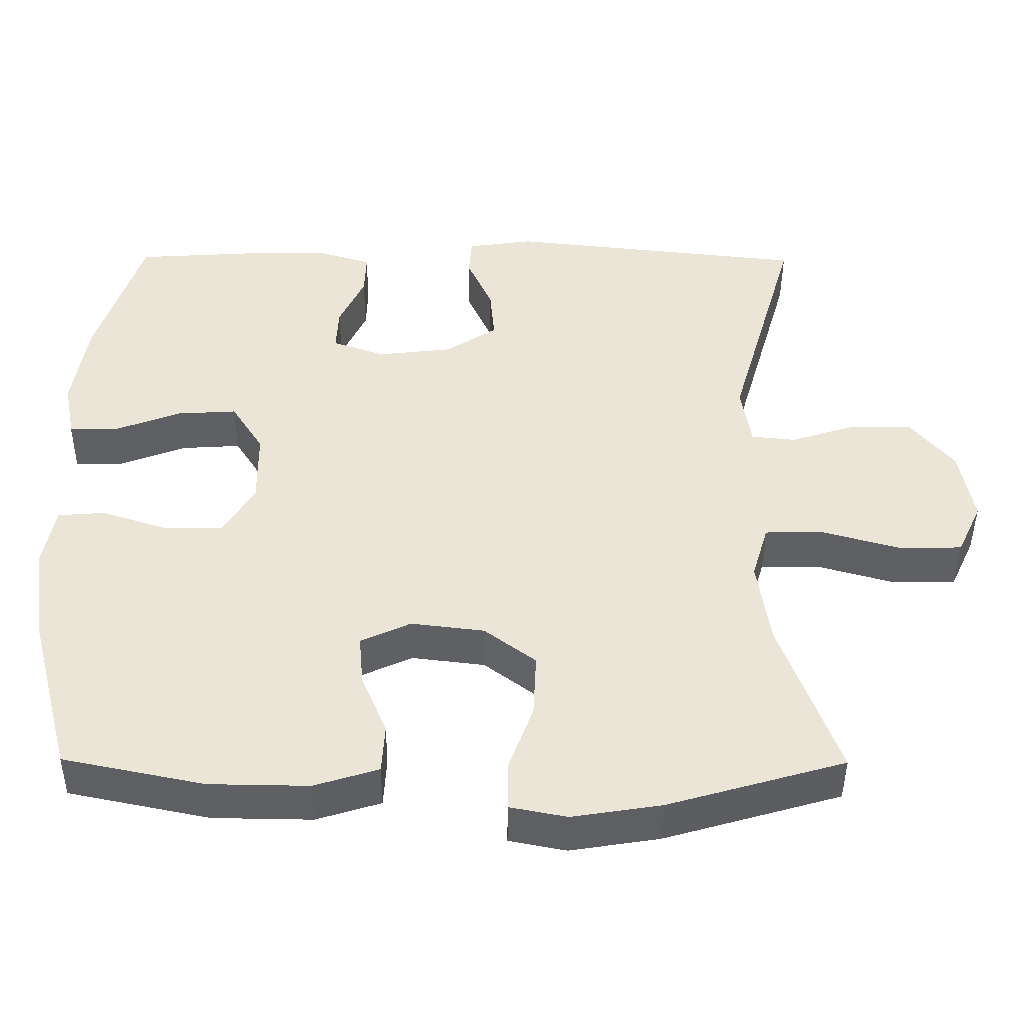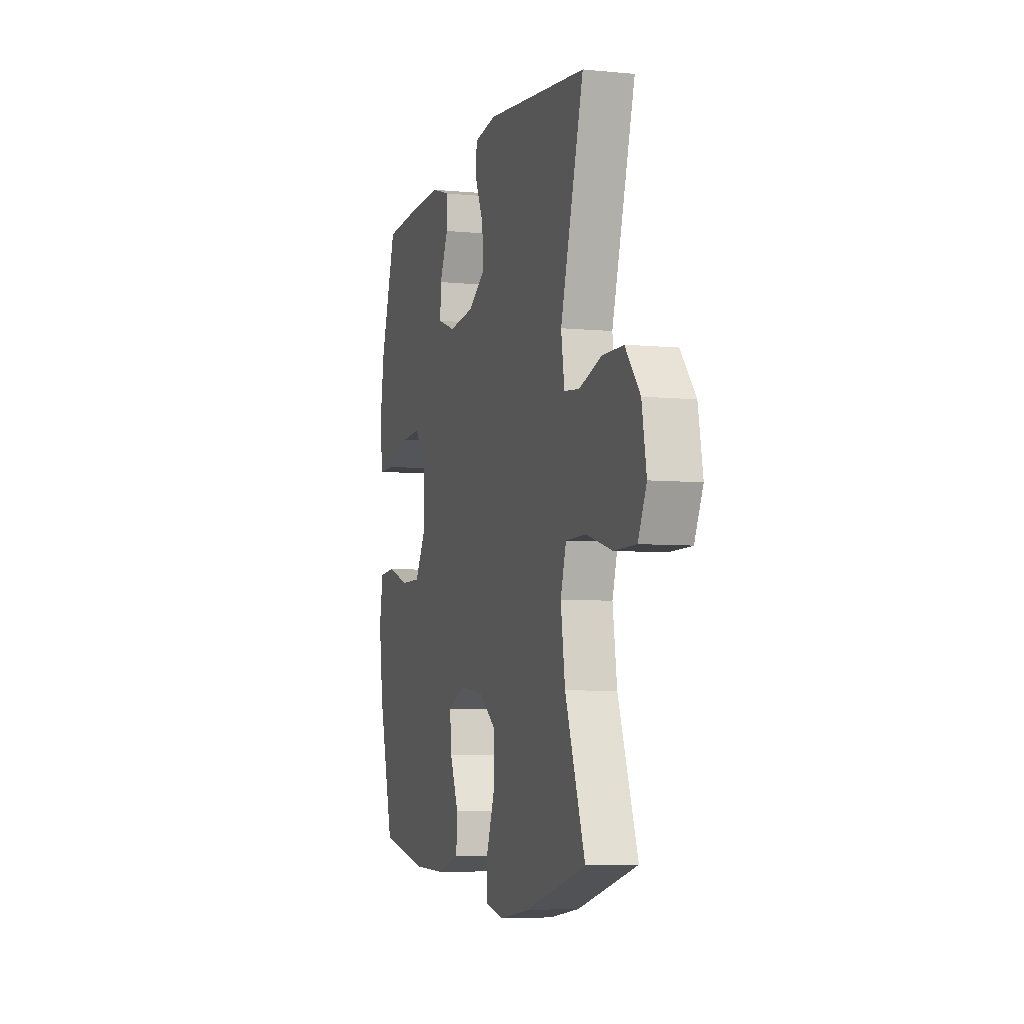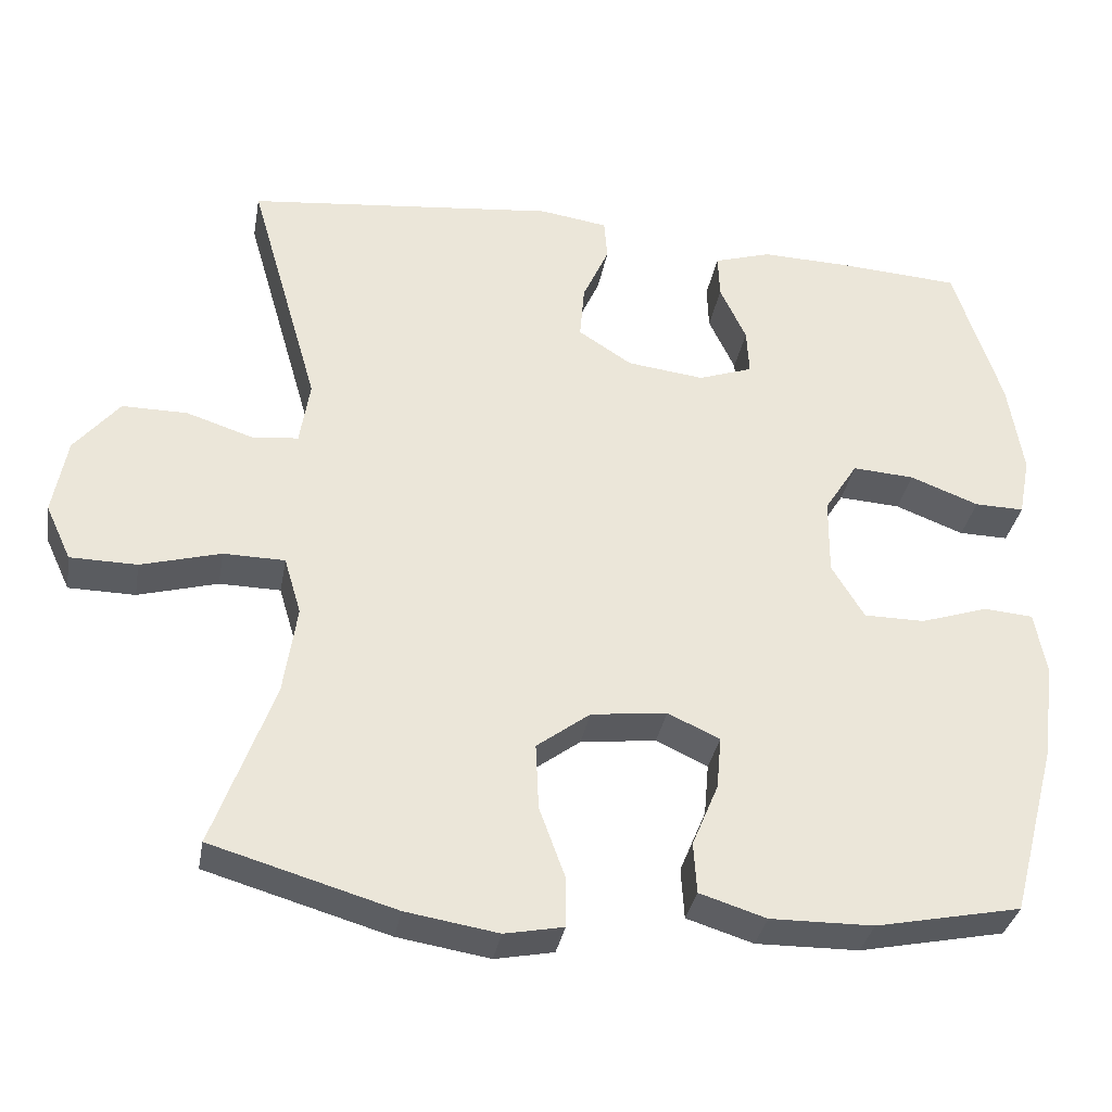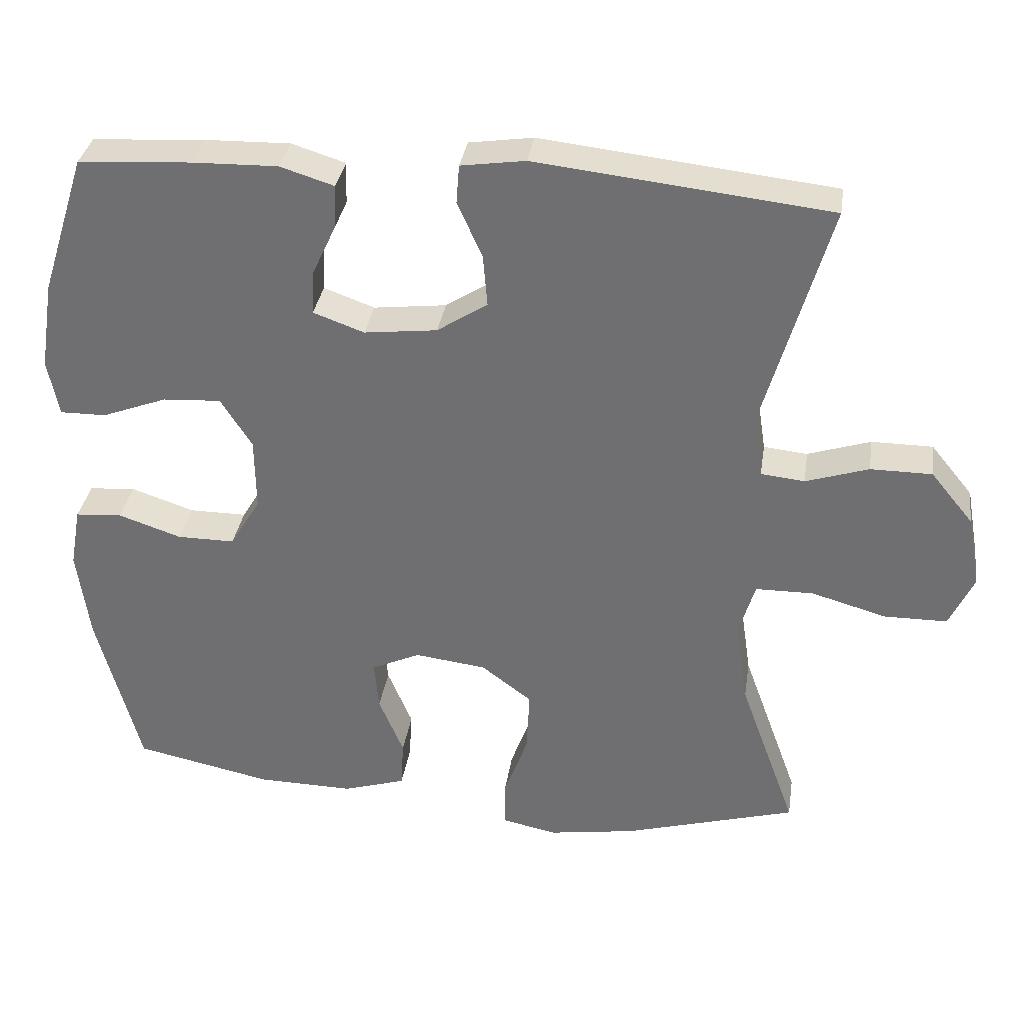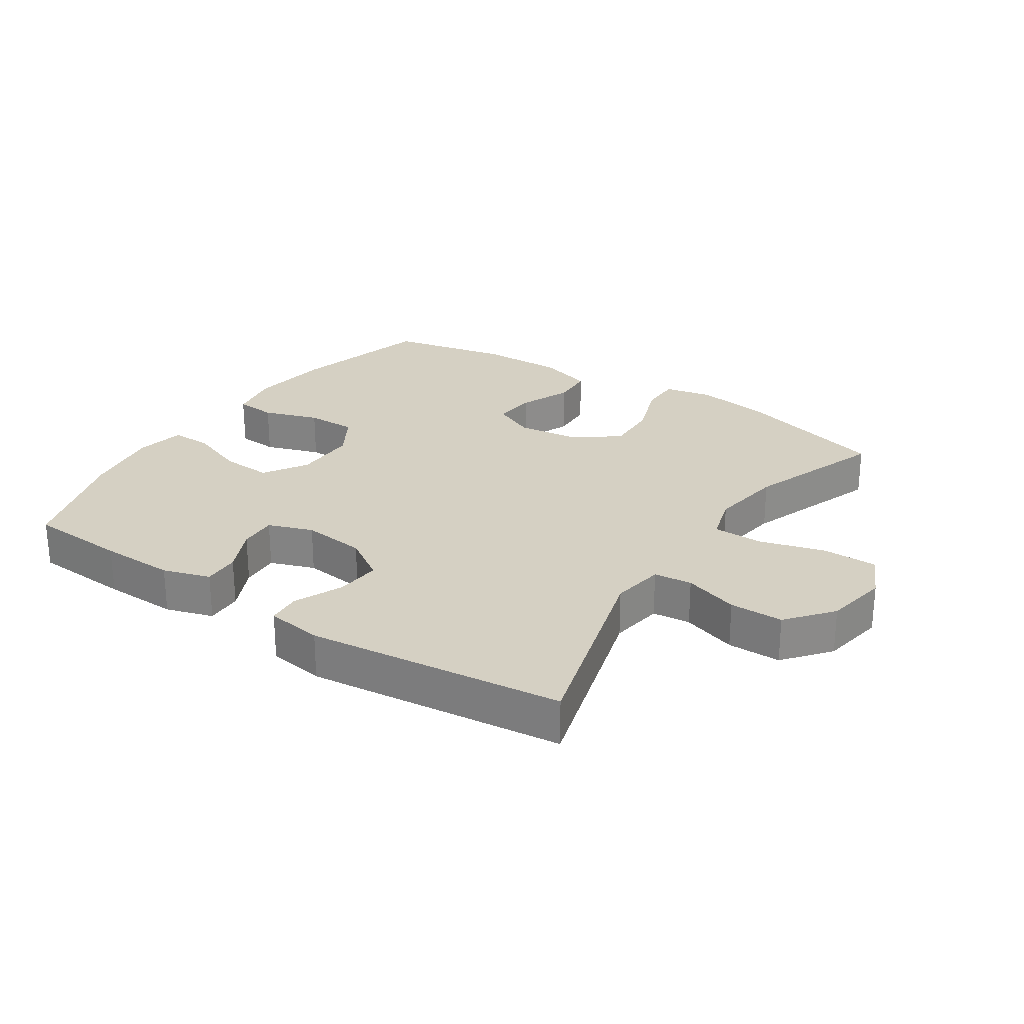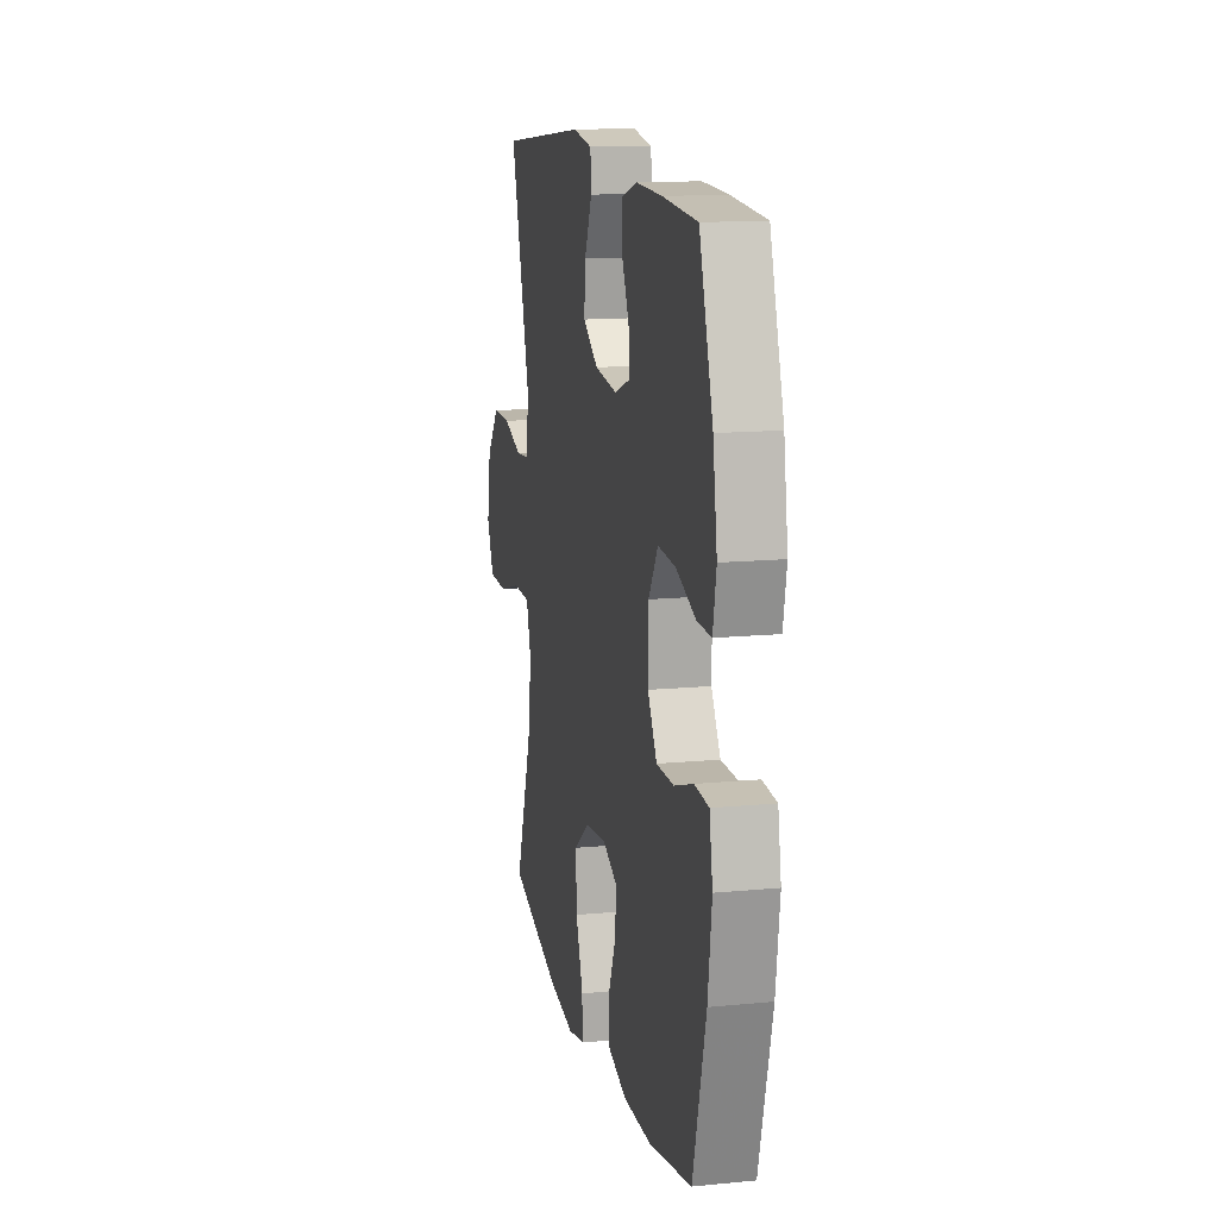
<metadata>
{"format":"obj","ext":"obj","renderer":"f3d","projection":"perspective","resolution":1024,"background":"white","views":[{"elev":-44.5,"azim":-0.4,"up":"+Z"},{"elev":-5.8,"azim":73.2,"up":"+Z"},{"elev":-34.1,"azim":169.9,"up":"+Z"},{"elev":34.0,"azim":8.6,"up":"+Z"},{"elev":26.1,"azim":33.5,"up":"+Y"},{"elev":14.0,"azim":-102.1,"up":"+Z"}]}
</metadata>
<code>
v -0.5 0.07 0.5
v -0.345 0.07 0.51
v -0.228 0.07 0.513
v -0.154 0.07 0.49
v -0.156 0.07 0.432
v -0.19 0.07 0.359
v -0.193 0.07 0.299
v -0.123 0.07 0.274
v -0.023 0.07 0.286
v 0.046 0.07 0.331
v 0.04 0.07 0.402
v 0.006 0.07 0.478
v 0.01 0.07 0.531
v 0.098 0.07 0.544
v 0.5 0.07 0.5
v 0.409 0.07 0.183
v 0.422 0.07 0.099
v 0.482 0.07 0.093
v 0.568 0.07 0.121
v 0.652 0.07 0.121
v 0.71 0.07 0.05
v 0.728 0.07 -0.05
v 0.695 0.07 -0.121
v 0.609 0.07 -0.122
v 0.506 0.07 -0.093
v 0.427 0.07 -0.094
v 0.405 0.07 -0.168
v 0.422 0.07 -0.284
v 0.5 0.07 -0.5
v 0.263 0.07 -0.569
v 0.144 0.07 -0.588
v 0.068 0.07 -0.573
v 0.068 0.07 -0.508
v 0.101 0.07 -0.417
v 0.105 0.07 -0.331
v 0.036 0.07 -0.279
v -0.062 0.07 -0.267
v -0.129 0.07 -0.298
v -0.123 0.07 -0.366
v -0.089 0.07 -0.448
v -0.093 0.07 -0.514
v -0.179 0.07 -0.541
v -0.312 0.07 -0.539
v -0.5 0.07 -0.5
v -0.559 0.07 -0.277
v -0.576 0.07 -0.15
v -0.561 0.07 -0.067
v -0.497 0.07 -0.062
v -0.41 0.07 -0.091
v -0.331 0.07 -0.091
v -0.289 0.07 -0.021
v -0.29 0.07 0.079
v -0.333 0.07 0.147
v -0.413 0.07 0.142
v -0.502 0.07 0.108
v -0.566 0.07 0.107
v -0.581 0.07 0.185
v -0.562 0.07 0.307
v -0.5 0 0.5
v -0.345 0 0.51
v -0.228 0 0.513
v -0.154 0 0.49
v -0.156 0 0.432
v -0.19 0 0.359
v -0.193 0 0.299
v -0.123 0 0.274
v -0.023 0 0.286
v 0.046 0 0.331
v 0.04 0 0.402
v 0.006 0 0.478
v 0.01 0 0.531
v 0.098 0 0.544
v 0.5 0 0.5
v 0.409 0 0.183
v 0.422 0 0.099
v 0.482 0 0.093
v 0.568 0 0.121
v 0.652 0 0.121
v 0.71 0 0.05
v 0.728 0 -0.05
v 0.695 0 -0.121
v 0.609 0 -0.122
v 0.506 0 -0.093
v 0.427 0 -0.094
v 0.405 0 -0.168
v 0.422 0 -0.284
v 0.5 0 -0.5
v 0.263 0 -0.569
v 0.144 0 -0.588
v 0.068 0 -0.573
v 0.068 0 -0.508
v 0.101 0 -0.417
v 0.105 0 -0.331
v 0.036 0 -0.279
v -0.062 0 -0.267
v -0.129 0 -0.298
v -0.123 0 -0.366
v -0.089 0 -0.448
v -0.093 0 -0.514
v -0.179 0 -0.541
v -0.312 0 -0.539
v -0.5 0 -0.5
v -0.559 0 -0.277
v -0.576 0 -0.15
v -0.561 0 -0.067
v -0.497 0 -0.062
v -0.41 0 -0.091
v -0.331 0 -0.091
v -0.289 0 -0.021
v -0.29 0 0.079
v -0.333 0 0.147
v -0.413 0 0.142
v -0.502 0 0.108
v -0.566 0 0.107
v -0.581 0 0.185
v -0.562 0 0.307
f 4 5 6
f 3 4 6
f 2 3 6
f 1 2 6
f 58 1 6
f 57 58 6
f 56 57 6
f 55 56 6
f 54 55 6
f 53 54 6 7
f 52 53 7 8
f 51 52 8 9
f 50 51 9 10
f 47 48 49
f 46 47 49
f 45 46 49
f 44 45 49
f 43 44 49
f 42 43 49
f 41 42 49
f 40 41 49
f 39 40 49
f 38 39 49 50
f 37 38 50 10
f 32 33 34
f 31 32 34
f 30 31 34
f 29 30 34
f 28 29 34
f 27 28 34 35
f 26 27 35 36
f 23 24 25
f 22 23 25
f 21 22 25
f 20 21 25
f 19 20 25
f 18 19 25
f 17 18 25 26
f 36 37 10
f 26 36 10
f 17 26 10
f 16 17 10
f 14 15 16
f 13 14 16
f 12 13 16
f 11 12 16
f 10 11 16
f 64 63 62
f 64 62 61
f 64 61 60
f 64 60 59
f 64 59 116
f 64 116 115
f 64 115 114
f 64 114 113
f 64 113 112
f 65 64 112 111
f 66 65 111 110
f 67 66 110 109
f 68 67 109 108
f 107 106 105
f 107 105 104
f 107 104 103
f 107 103 102
f 107 102 101
f 107 101 100
f 107 100 99
f 107 99 98
f 107 98 97
f 108 107 97 96
f 68 108 96 95
f 92 91 90
f 92 90 89
f 92 89 88
f 92 88 87
f 92 87 86
f 93 92 86 85
f 94 93 85 84
f 83 82 81
f 83 81 80
f 83 80 79
f 83 79 78
f 83 78 77
f 83 77 76
f 84 83 76 75
f 68 95 94
f 68 94 84
f 68 84 75
f 68 75 74
f 74 73 72
f 74 72 71
f 74 71 70
f 74 70 69
f 74 69 68
f 1 59 60 2
f 2 60 61 3
f 3 61 62 4
f 4 62 63 5
f 5 63 64 6
f 6 64 65 7
f 7 65 66 8
f 8 66 67 9
f 9 67 68 10
f 10 68 69 11
f 11 69 70 12
f 12 70 71 13
f 13 71 72 14
f 14 72 73 15
f 15 73 74 16
f 16 74 75 17
f 17 75 76 18
f 18 76 77 19
f 19 77 78 20
f 20 78 79 21
f 21 79 80 22
f 22 80 81 23
f 23 81 82 24
f 24 82 83 25
f 25 83 84 26
f 26 84 85 27
f 27 85 86 28
f 28 86 87 29
f 29 87 88 30
f 30 88 89 31
f 31 89 90 32
f 32 90 91 33
f 33 91 92 34
f 34 92 93 35
f 35 93 94 36
f 36 94 95 37
f 37 95 96 38
f 38 96 97 39
f 39 97 98 40
f 40 98 99 41
f 41 99 100 42
f 42 100 101 43
f 43 101 102 44
f 44 102 103 45
f 45 103 104 46
f 46 104 105 47
f 47 105 106 48
f 48 106 107 49
f 49 107 108 50
f 50 108 109 51
f 51 109 110 52
f 52 110 111 53
f 53 111 112 54
f 54 112 113 55
f 55 113 114 56
f 56 114 115 57
f 57 115 116 58
f 58 116 59 1

</code>
